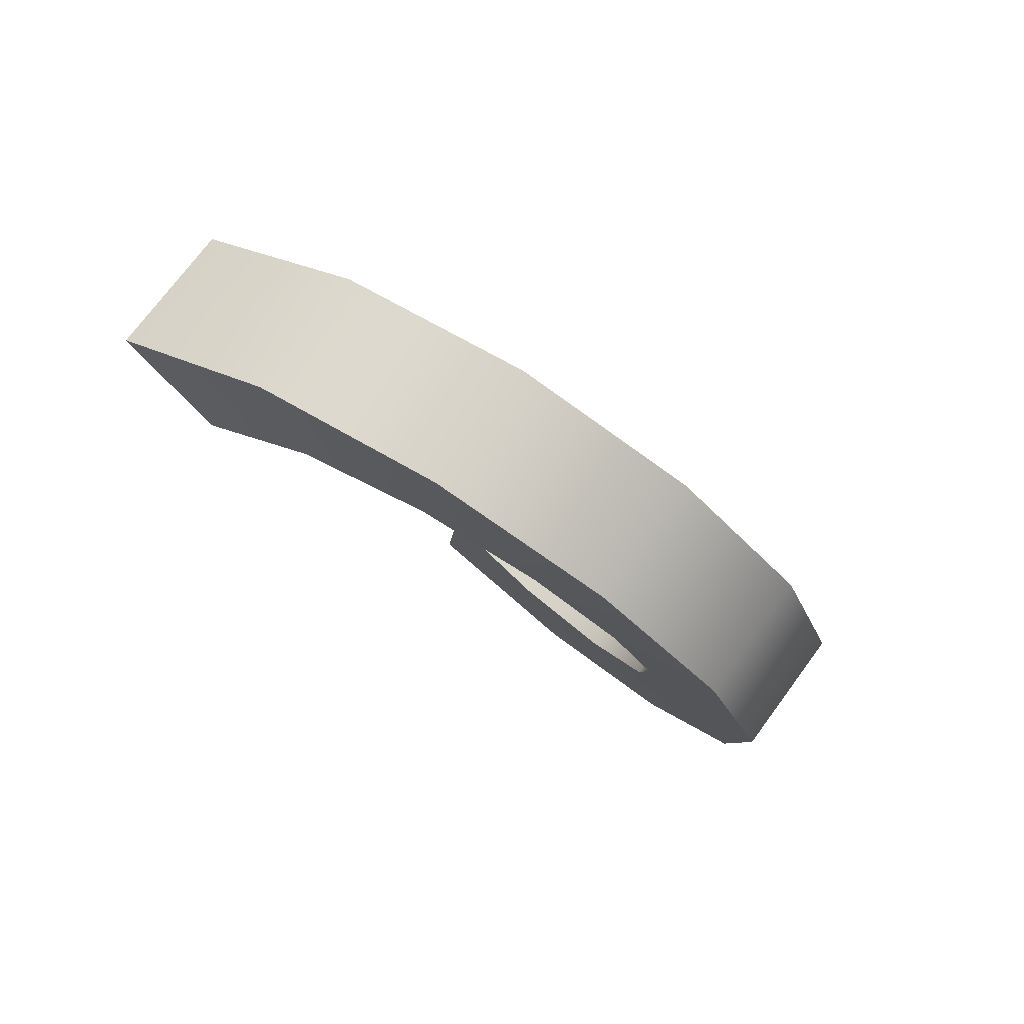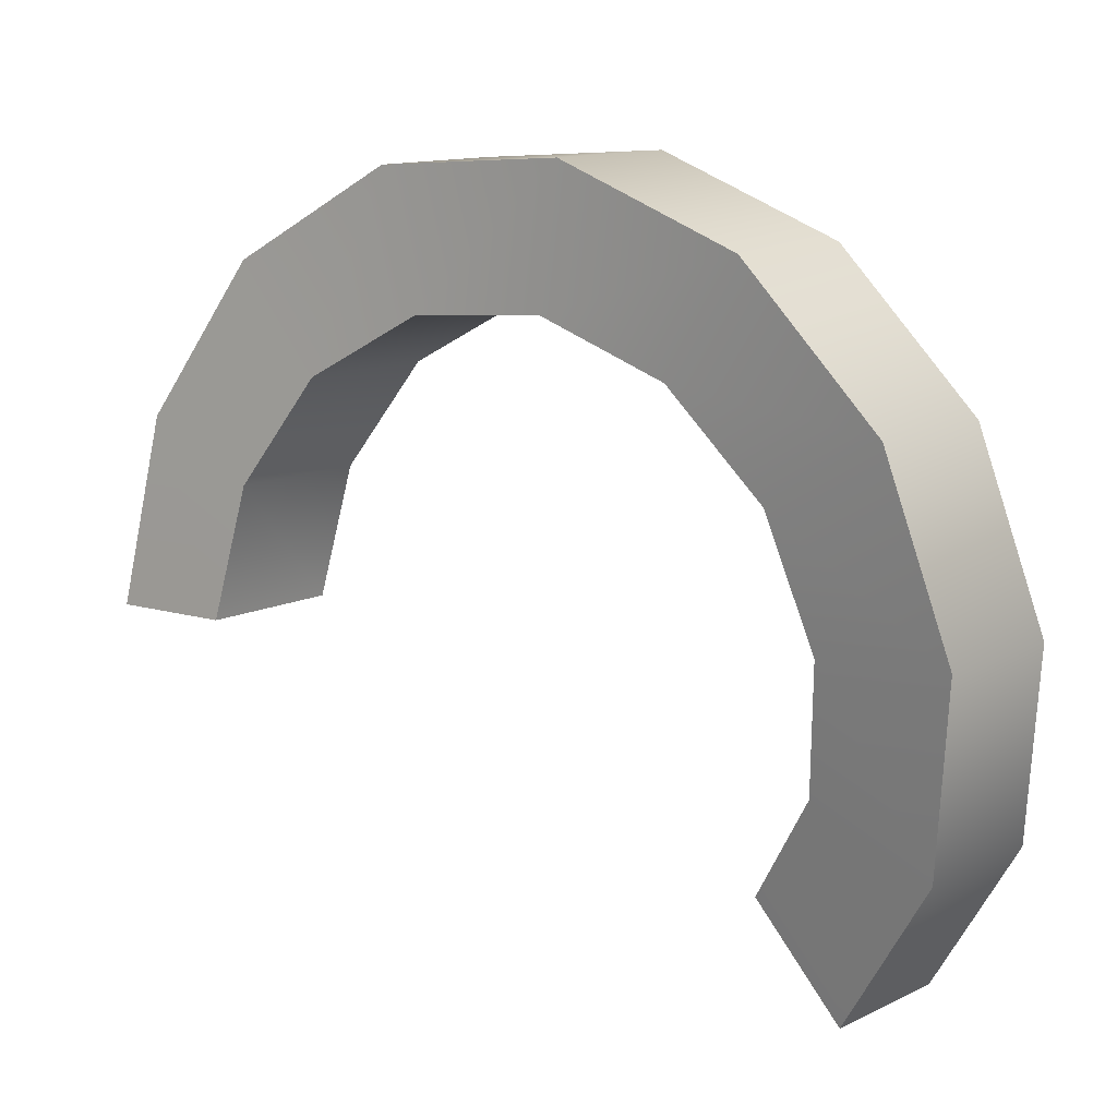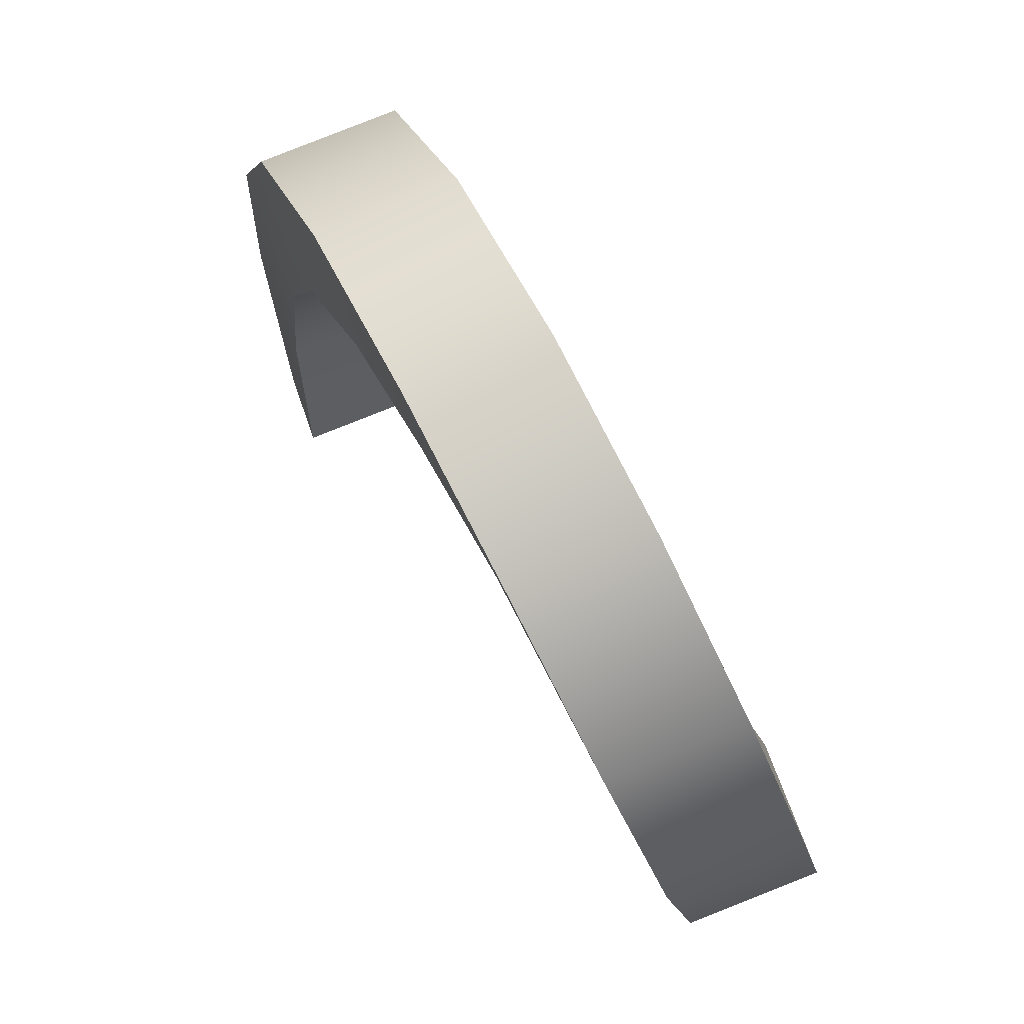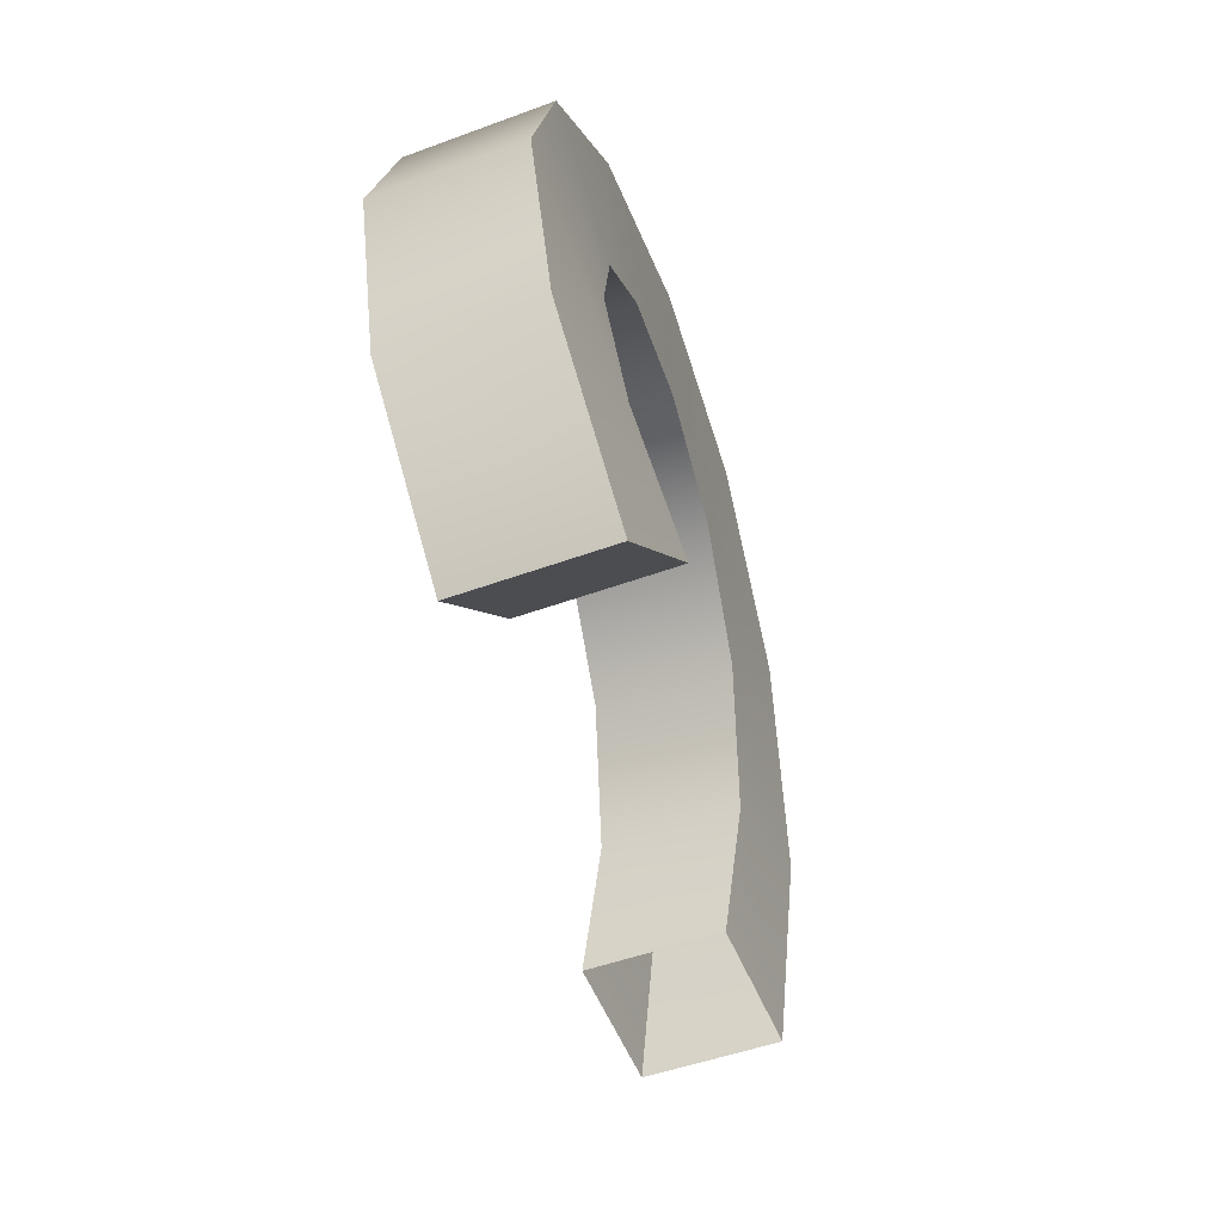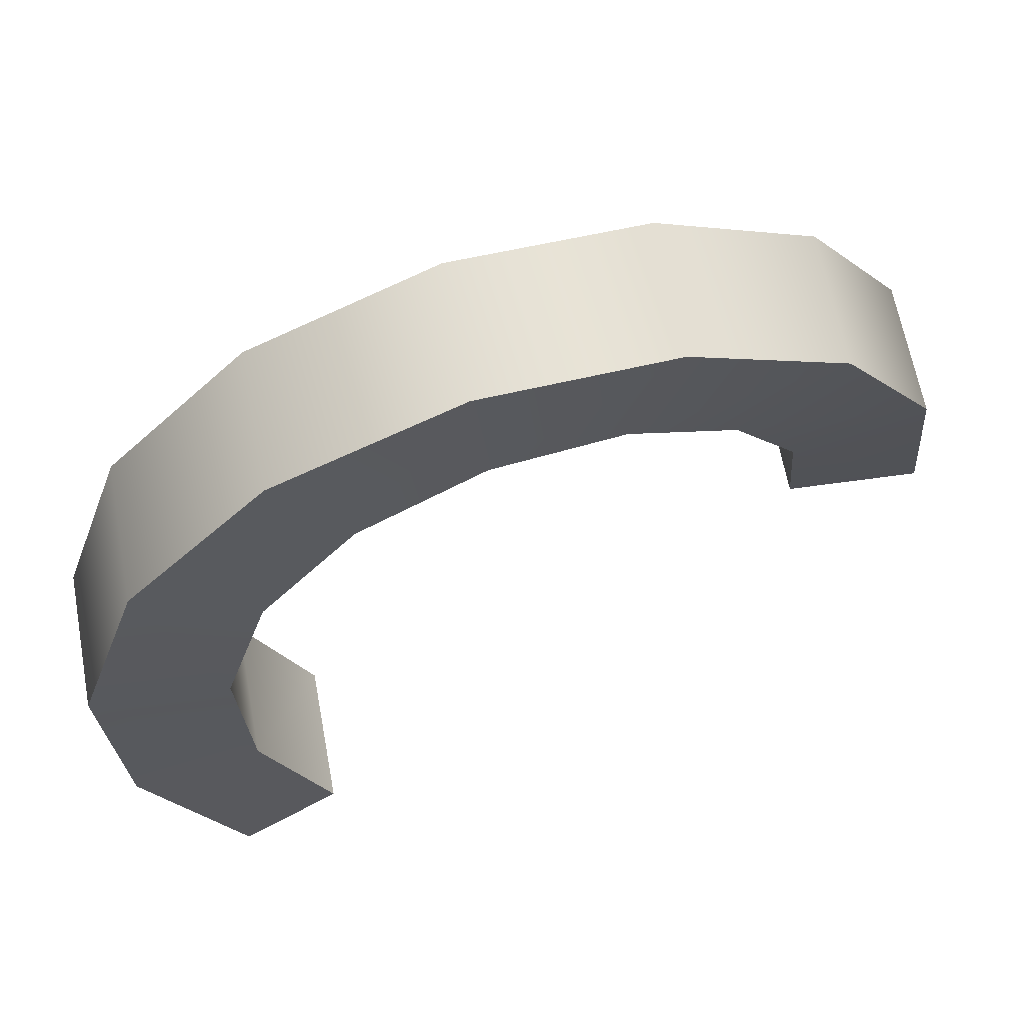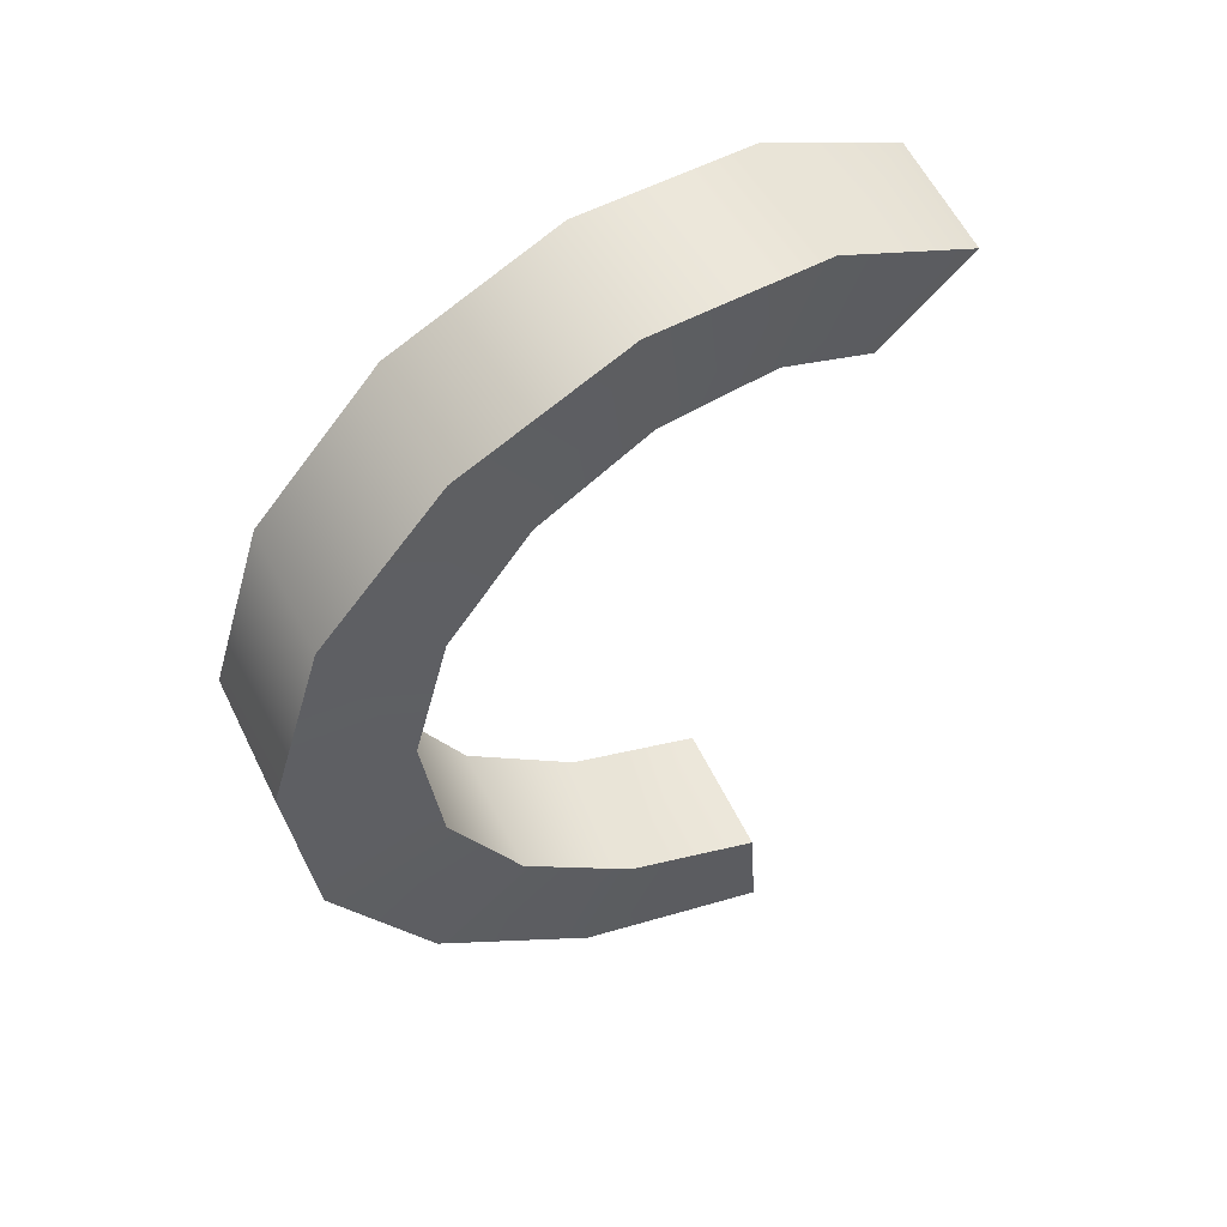
<metadata>
{"format":"obj","ext":"obj","renderer":"f3d","projection":"perspective","resolution":1024,"background":"white","views":[{"elev":76.4,"azim":124.1,"up":"+Z"},{"elev":16.1,"azim":-50.0,"up":"+Y"},{"elev":77.0,"azim":156.1,"up":"+Y"},{"elev":-51.6,"azim":20.8,"up":"+Y"},{"elev":62.4,"azim":76.9,"up":"+Y"},{"elev":56.8,"azim":-118.6,"up":"+Z"}]}
</metadata>
<code>
g default
v -0.1202 -0.06479 -0.1075
v -0.1305 -0.04193 0.1459
v 0.1236 -0.0526 0.1571
v 0.1338 -0.07547 -0.09624
v -0.06978 0.2894 -0.05809
v -0.084 0.2014 0.1804
v 0.1701 0.1907 0.1916
v 0.1843 0.2787 -0.04688
v -0.02814 0.589 0.1391
v -0.04361 0.4072 0.3167
v 0.2105 0.3966 0.3279
v 0.2259 0.5783 0.1503
v 0.003912 0.7759 0.4464
v -0.009827 0.5355 0.5288
v 0.2443 0.5248 0.54
v 0.258 0.7653 0.4576
v 0.02745 0.8138 0.8047
v 0.01809 0.561 0.776
v 0.2722 0.5504 0.7872
v 0.2815 0.8031 0.816
v 0.04518 0.695 1.145
v 0.04203 0.4787 1.011
v 0.2961 0.4681 1.022
v 0.2993 0.6843 1.156
v 0.06096 0.4421 1.403
v 0.06461 0.3041 1.189
v 0.3187 0.2934 1.2
v 0.315 0.4314 1.414
v 0.079 0.1037 1.527
v 0.08875 0.0706 1.275
v 0.3428 0.05993 1.286
v 0.3331 0.09298 1.538
v 0.1031 -0.2553 1.496
v 0.117 -0.177 1.254
v 0.3711 -0.1877 1.265
v 0.3572 -0.2659 1.507
v 0.1358 -0.5657 1.314
v 0.1513 -0.3912 1.129
v 0.4054 -0.4019 1.14
v 0.3899 -0.5763 1.325
g FoodLLowerCaninesUnderbite
f 5 1 2 6
f 6 2 3 7
f 7 3 4 8
f 8 4 1 5
f 9 5 6 10
f 10 6 7 11
f 11 7 8 12
f 12 8 5 9
f 13 9 10 14
f 14 10 11 15
f 15 11 12 16
f 16 12 9 13
f 17 13 14 18
f 18 14 15 19
f 19 15 16 20
f 20 16 13 17
f 21 17 18 22
f 22 18 19 23
f 23 19 20 24
f 24 20 17 21
f 25 21 22 26
f 26 22 23 27
f 27 23 24 28
f 28 24 21 25
f 29 25 26 30
f 30 26 27 31
f 31 27 28 32
f 32 28 25 29
f 33 29 30 34
f 34 30 31 35
f 35 31 32 36
f 36 32 29 33
f 37 33 34 38
f 38 34 35 39
f 39 35 36 40
f 40 36 33 37
f 37 38 39 40

</code>
